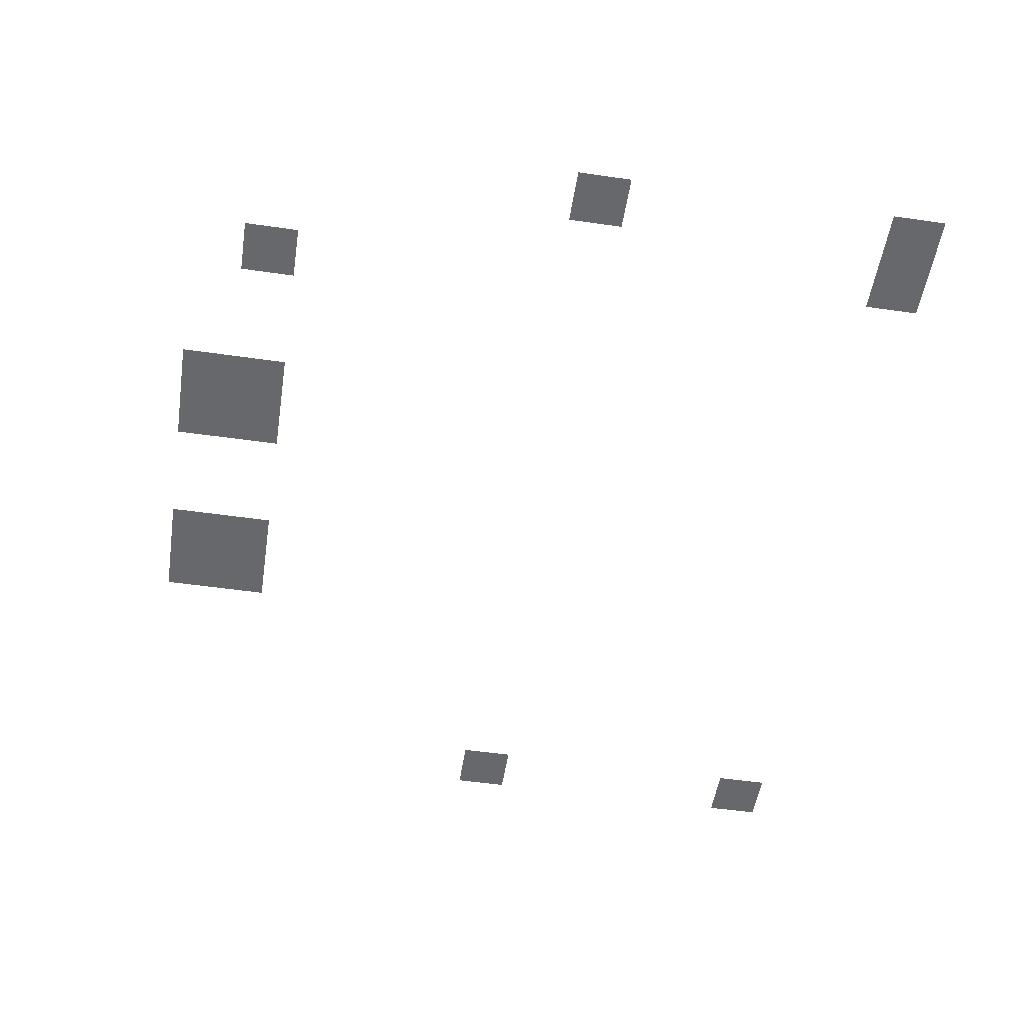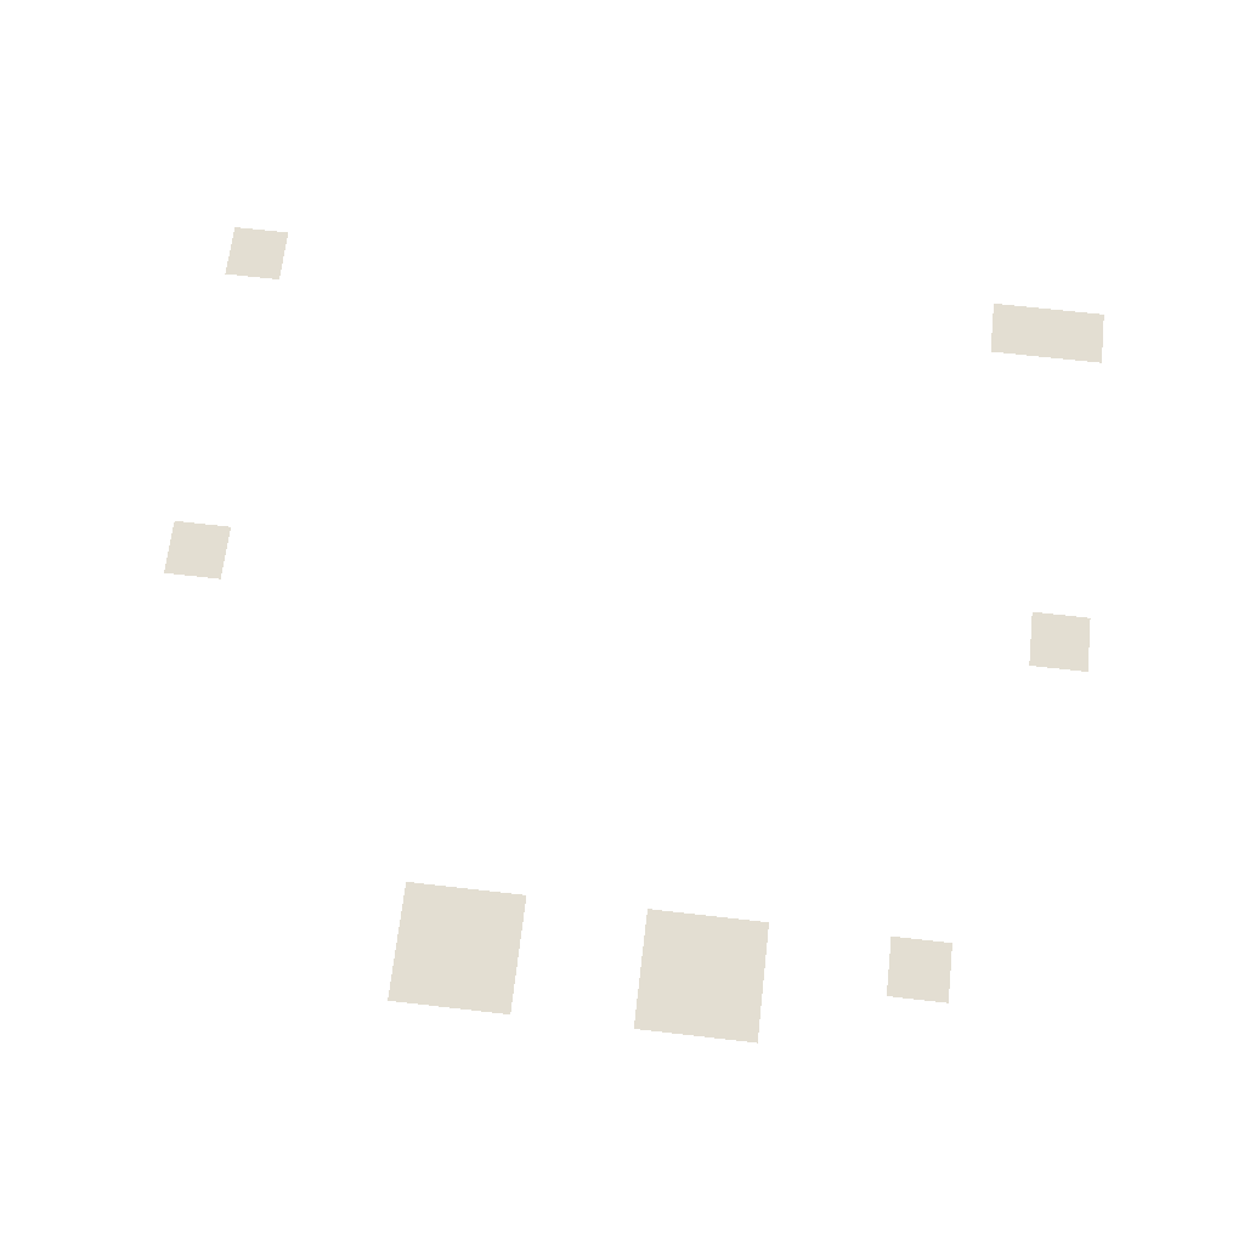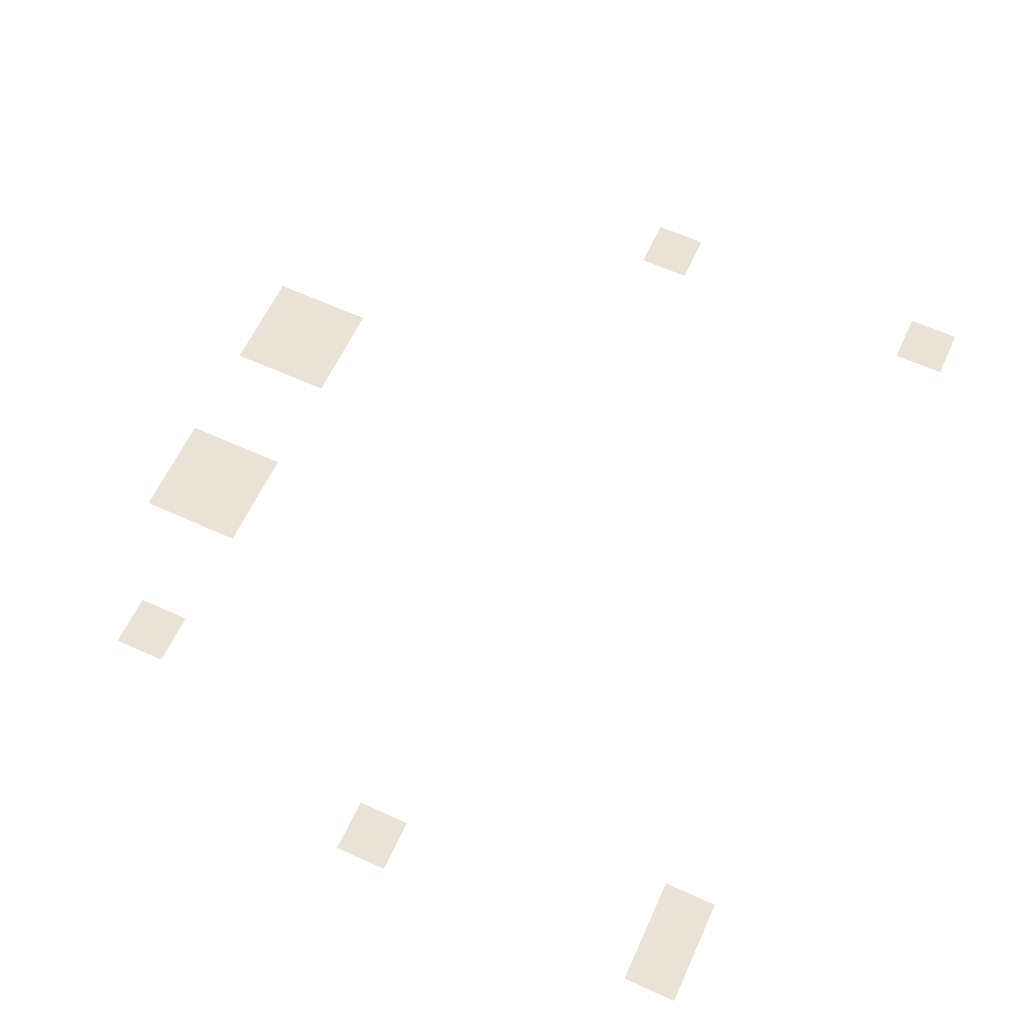
<metadata>
{"format":"obj","ext":"obj","renderer":"f3d","projection":"perspective","resolution":1024,"background":"white","views":[{"elev":-52.4,"azim":-98.8,"up":"+Z"},{"elev":67.7,"azim":-173.4,"up":"+Z"},{"elev":62.5,"azim":-65.2,"up":"+Z"}]}
</metadata>
<code>
v -5 -2 0
v -6 -2 0
v -6 -1 0
v -5 -1 0
v -6 -2 0
v -7 -2 0
v -7 -1 0
v -6 -1 0
v -9 -2 0
v -10 -2 0
v -10 -1 0
v -9 -1 0
v -10 -2 0
v -11 -2 0
v -11 -1 0
v -10 -1 0
v -5 -3 0
v -6 -3 0
v -6 -2 0
v -5 -2 0
v -6 -3 0
v -7 -3 0
v -7 -2 0
v -6 -2 0
v -9 -3 0
v -10 -3 0
v -10 -2 0
v -9 -2 0
v -10 -3 0
v -11 -3 0
v -11 -2 0
v -10 -2 0
v -13 -3 0
v -14 -3 0
v -14 -2 0
v -13 -2 0
v 0 -9 0
v -1 -9 0
v -1 -8 0
v 0 -8 0
v -15 -9 0
v -16 -9 0
v -16 -8 0
v -15 -8 0
v 0 -15 0
v -1 -15 0
v -1 -14 0
v 0 -14 0
v -14 -15 0
v -15 -15 0
v -15 -14 0
v -14 -14 0
v -15 -15 0
v -16 -15 0
v -16 -14 0
v -15 -14 0
g House-3_Lang_Lager_feuer_R_mesh_0006
f 1 2 3 4
f 5 6 7 8
f 9 10 11 12
f 13 14 15 16
f 17 18 19 20
f 21 22 23 24
f 25 26 27 28
f 29 30 31 32
f 33 34 35 36
f 37 38 39 40
f 41 42 43 44
f 45 46 47 48
f 49 50 51 52
f 53 54 55 56

</code>
